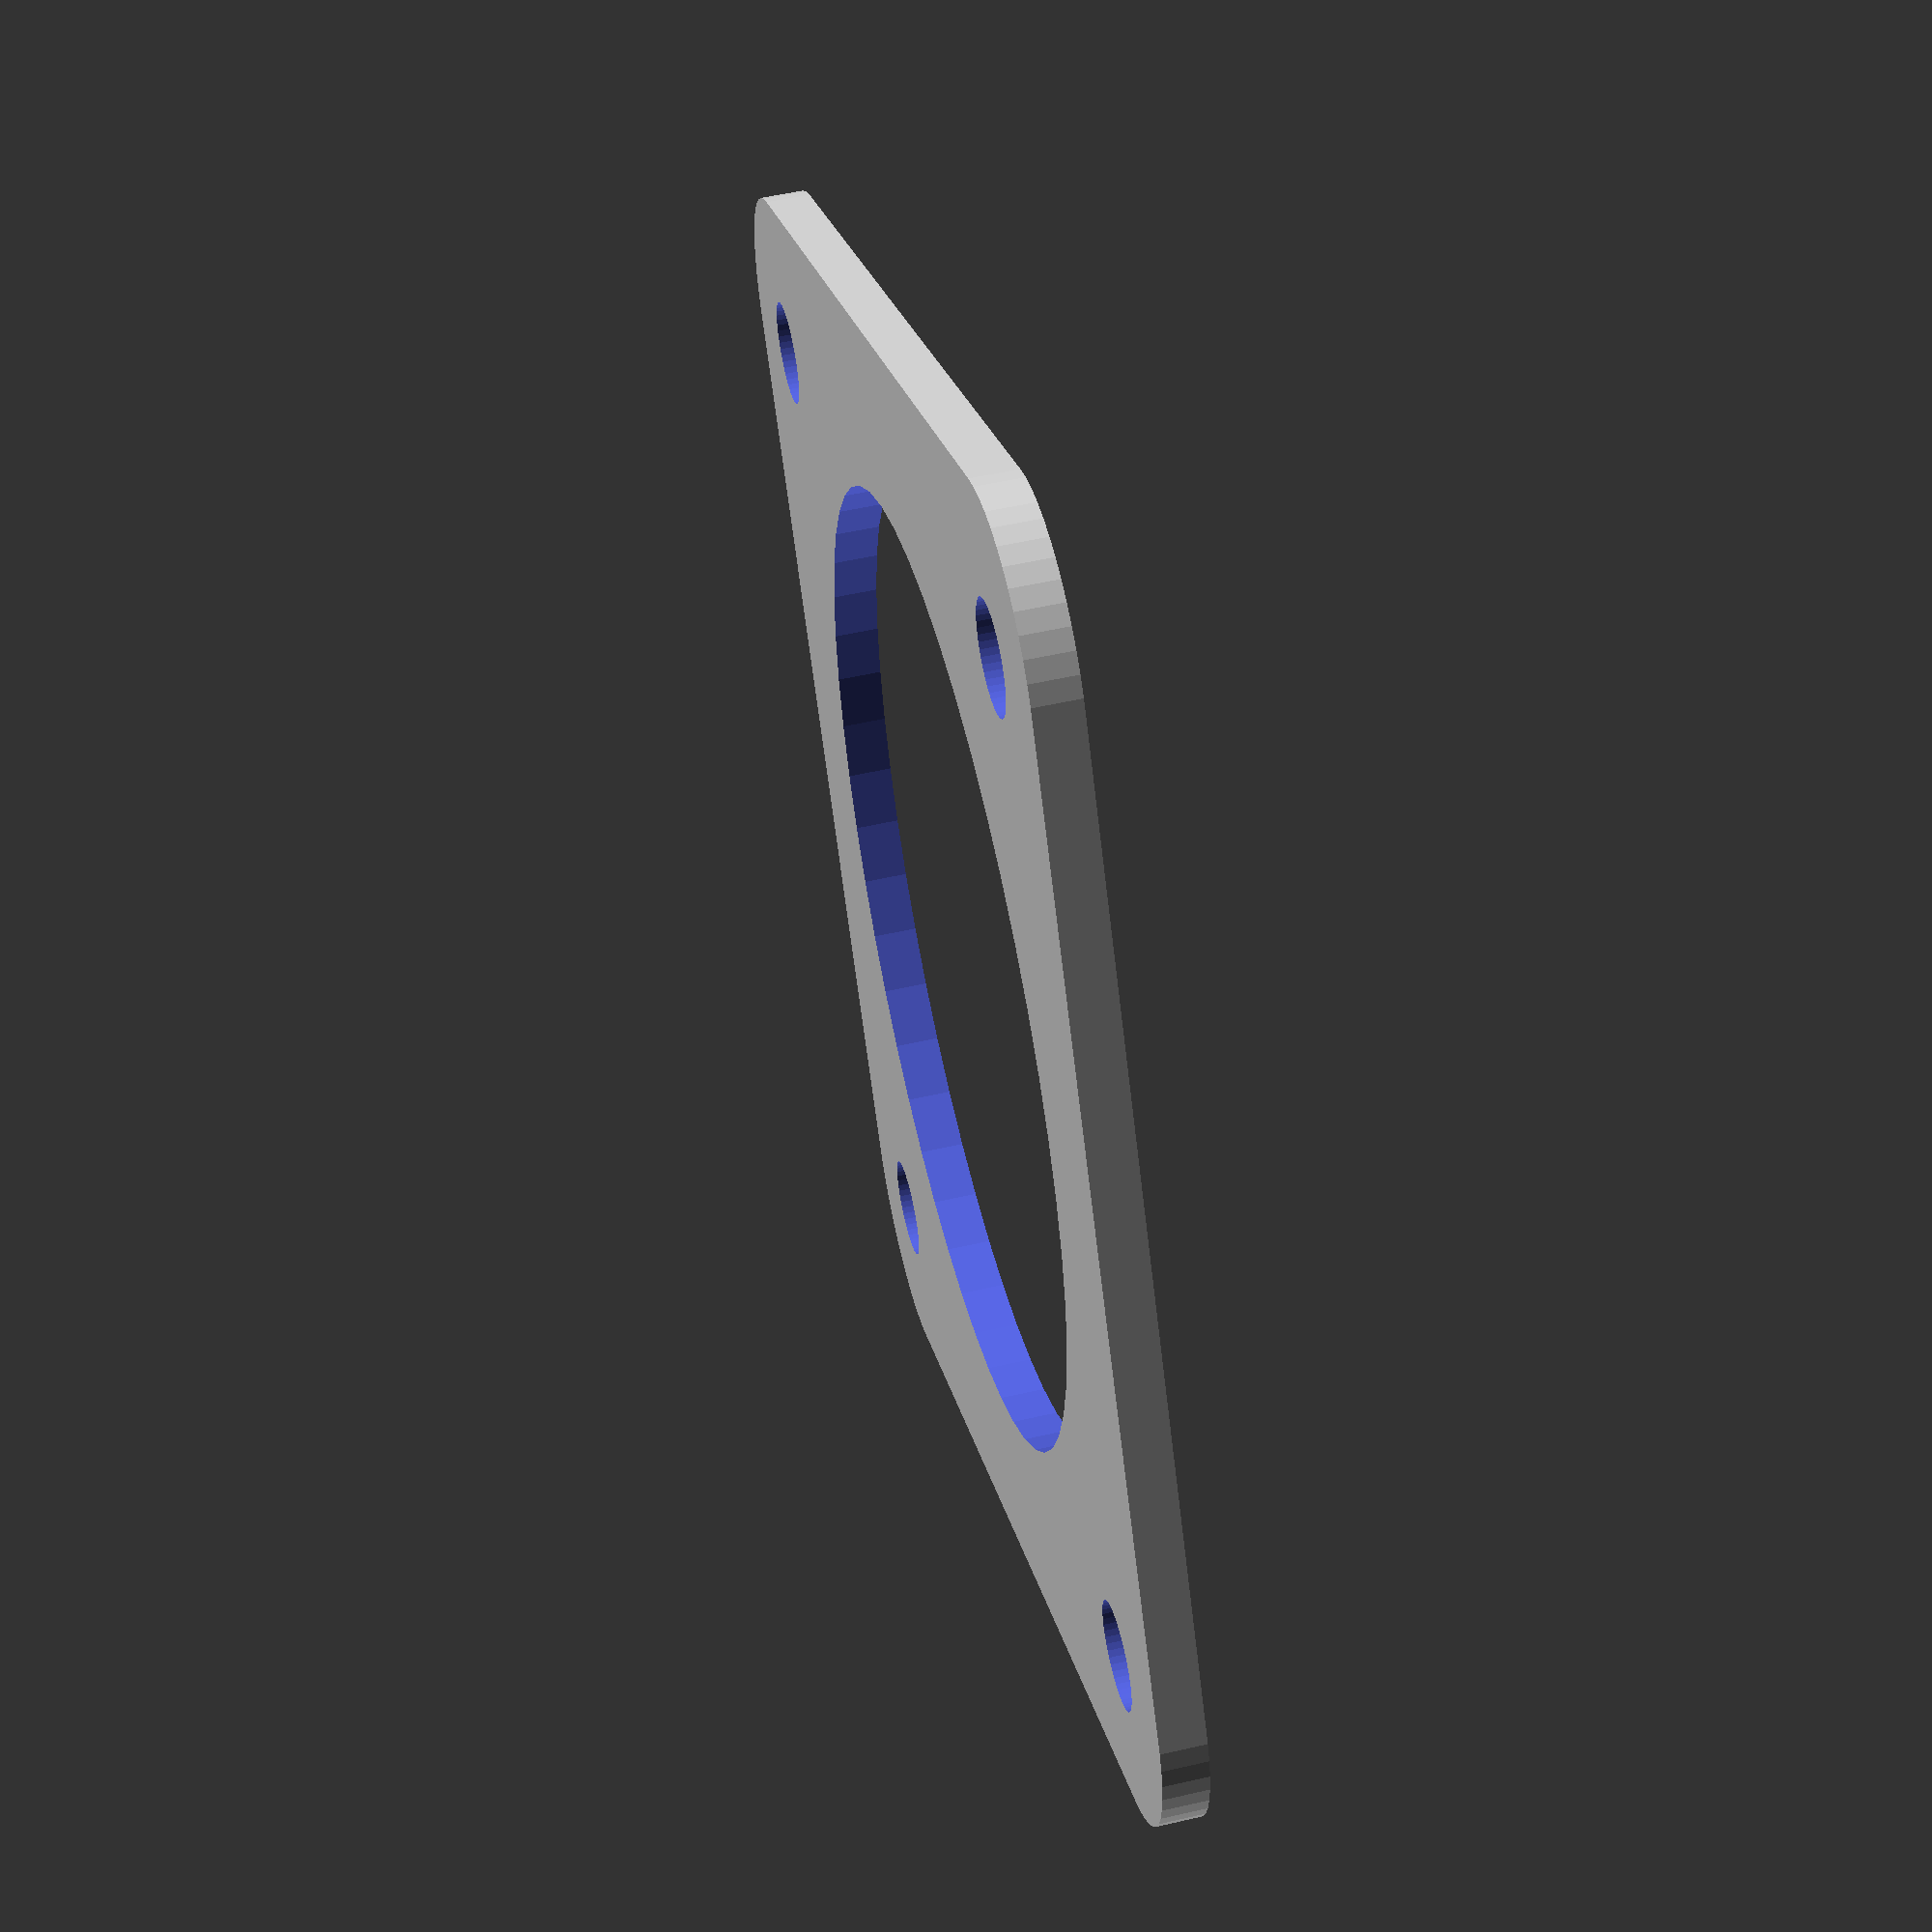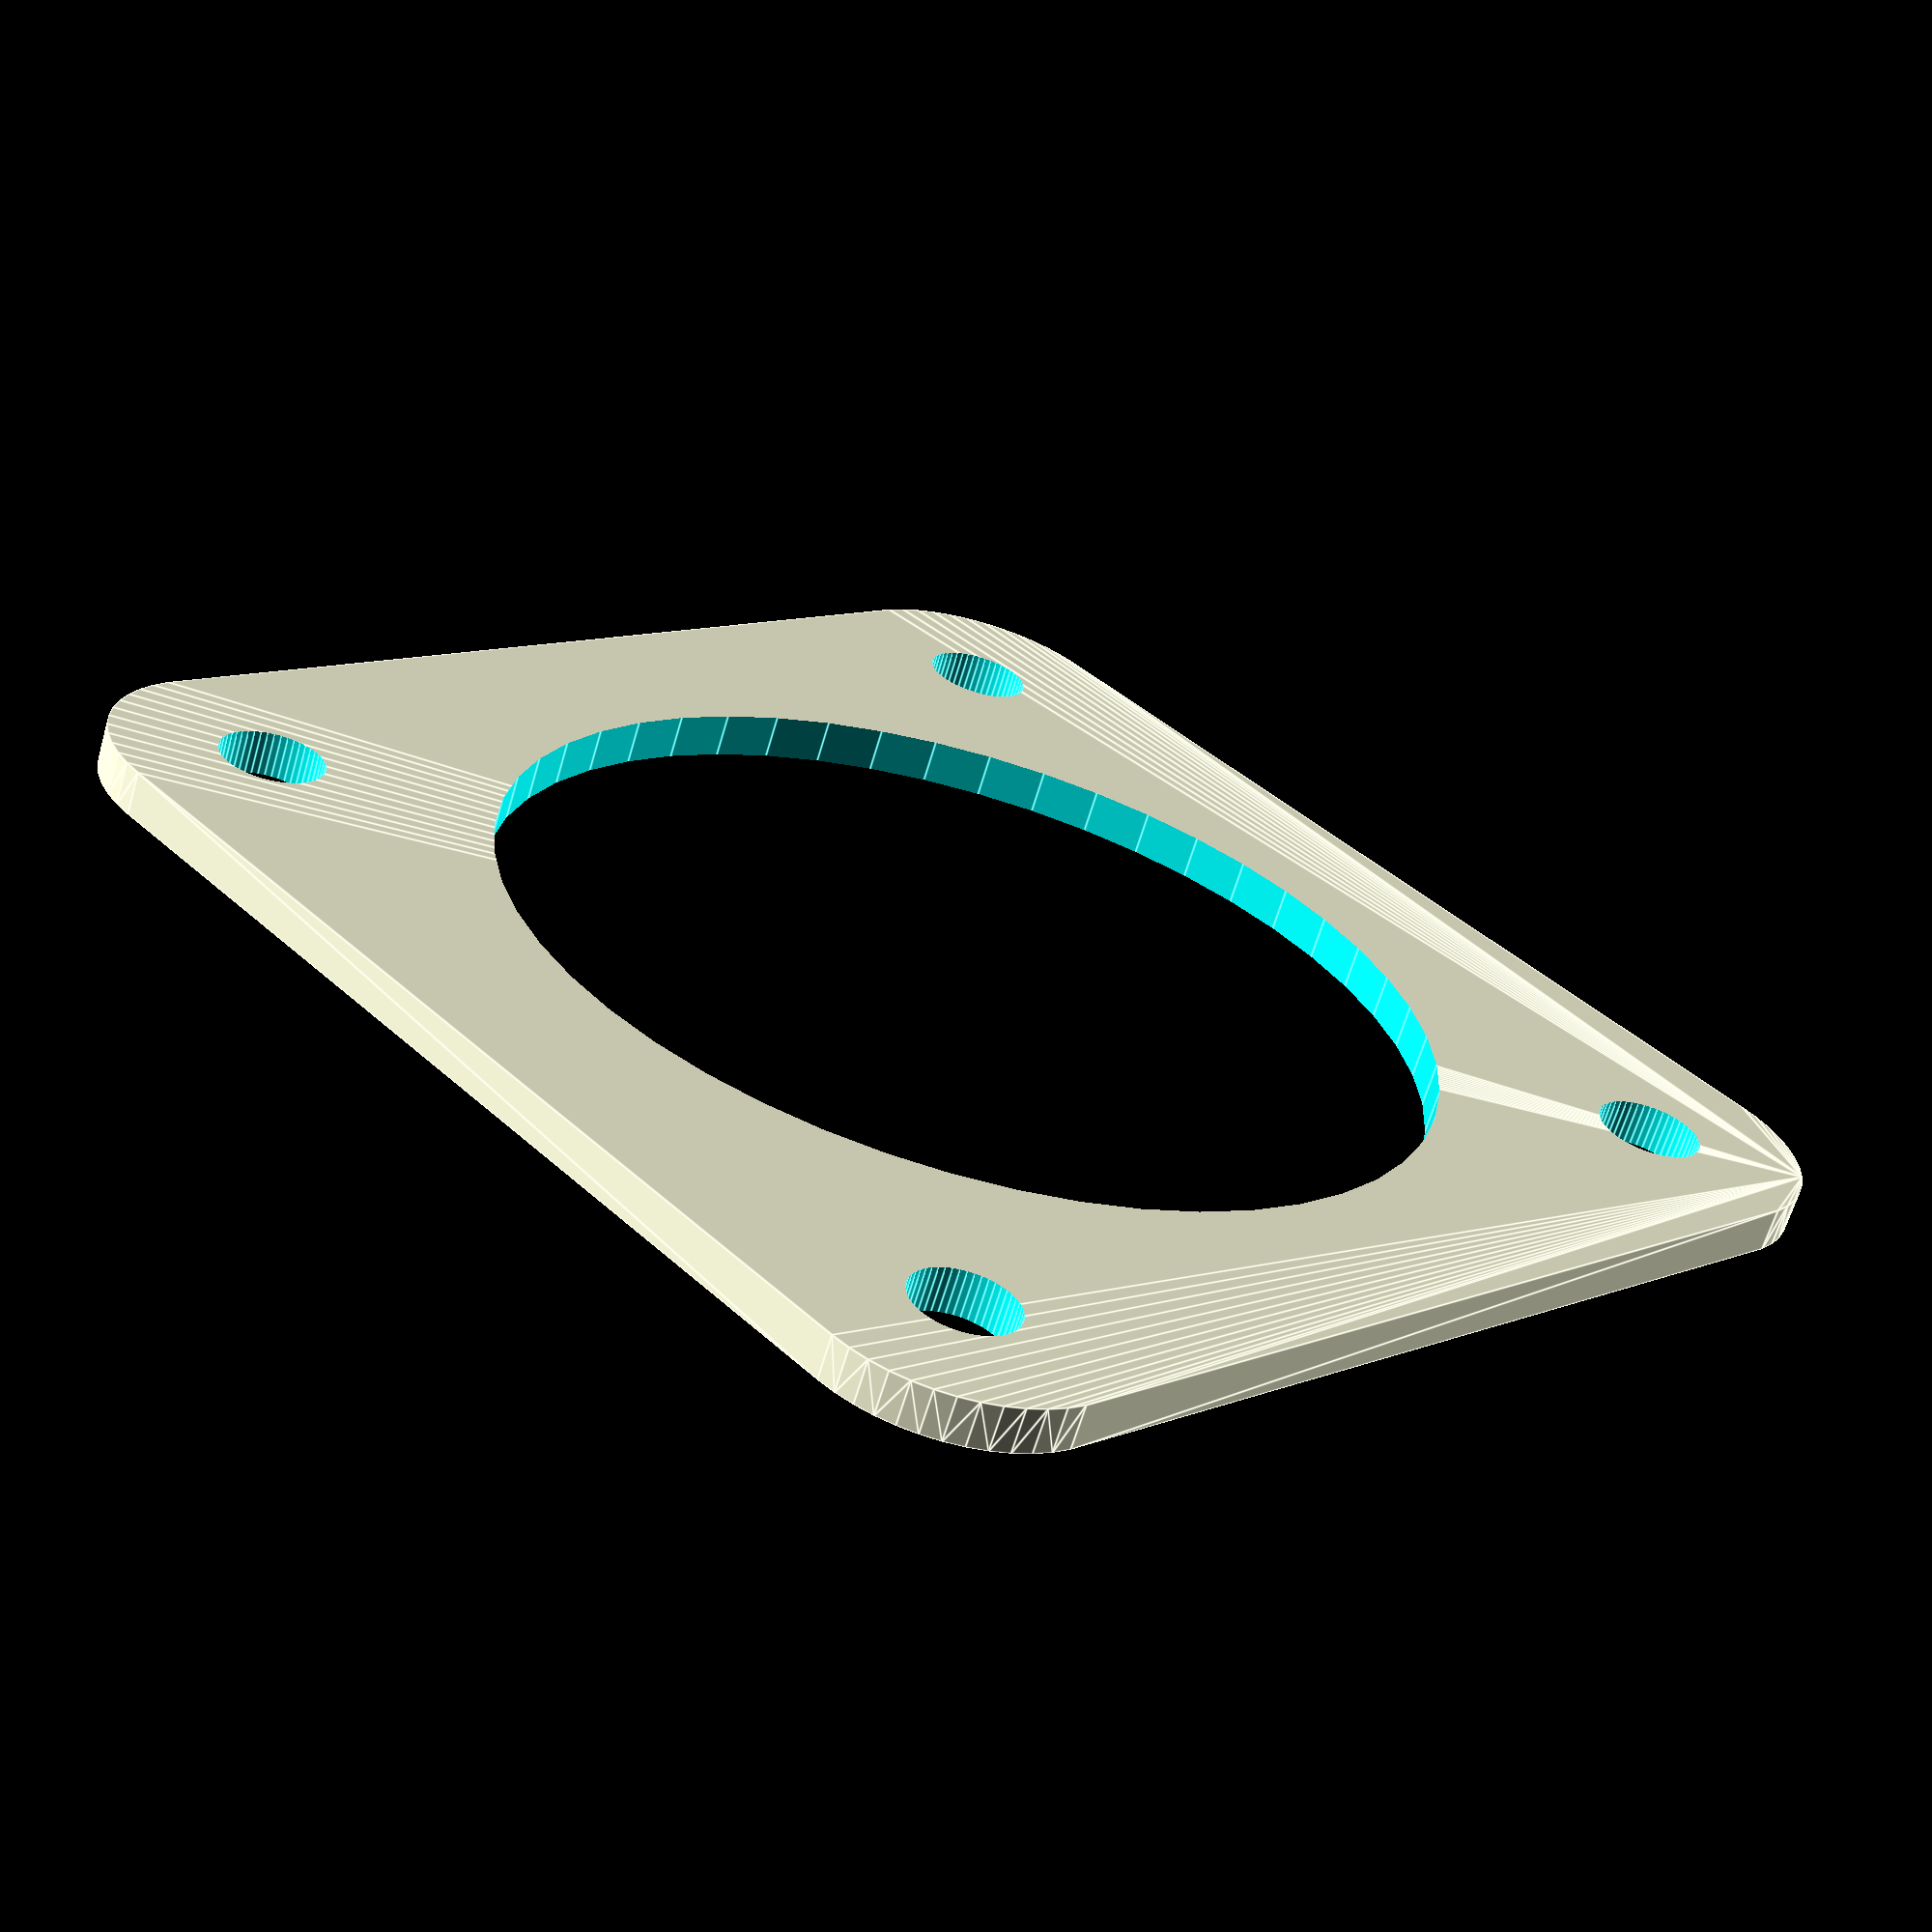
<openscad>

side = 41;
corner_d = 10;
corner = side - corner_d;
h = 1.4;

$fn=50;

difference() {
    hull() {
        translate([corner/2, corner/2,0])
        cylinder(d=corner_d,h=h);

        translate([-corner/2, corner/2,0])
        cylinder(d=corner_d,h=h);

        translate([corner/2, -corner/2,0])
        cylinder(d=corner_d,h=h);

        translate([-corner/2, -corner/2,0])
        cylinder(d=corner_d,h=h);
    }
    
    translate([-31/2, 31/2,-0.1])
    cylinder(d=3.3,h=h+1);

    translate([-31/2, -31/2,-0.1])
    cylinder(d=3.3,h=h+1);

    translate([31/2, -31/2,-0.1])
    cylinder(d=3.3,h=h+1);

    translate([31/2, 31/2,-0.1])
    cylinder(d=3.3,h=h+1);
    
    translate([0,0,-0.1])
    cylinder(d=30, h=h+1);
}
</openscad>
<views>
elev=126.6 azim=120.2 roll=283.8 proj=p view=wireframe
elev=244.2 azim=224.4 roll=16.4 proj=p view=edges
</views>
